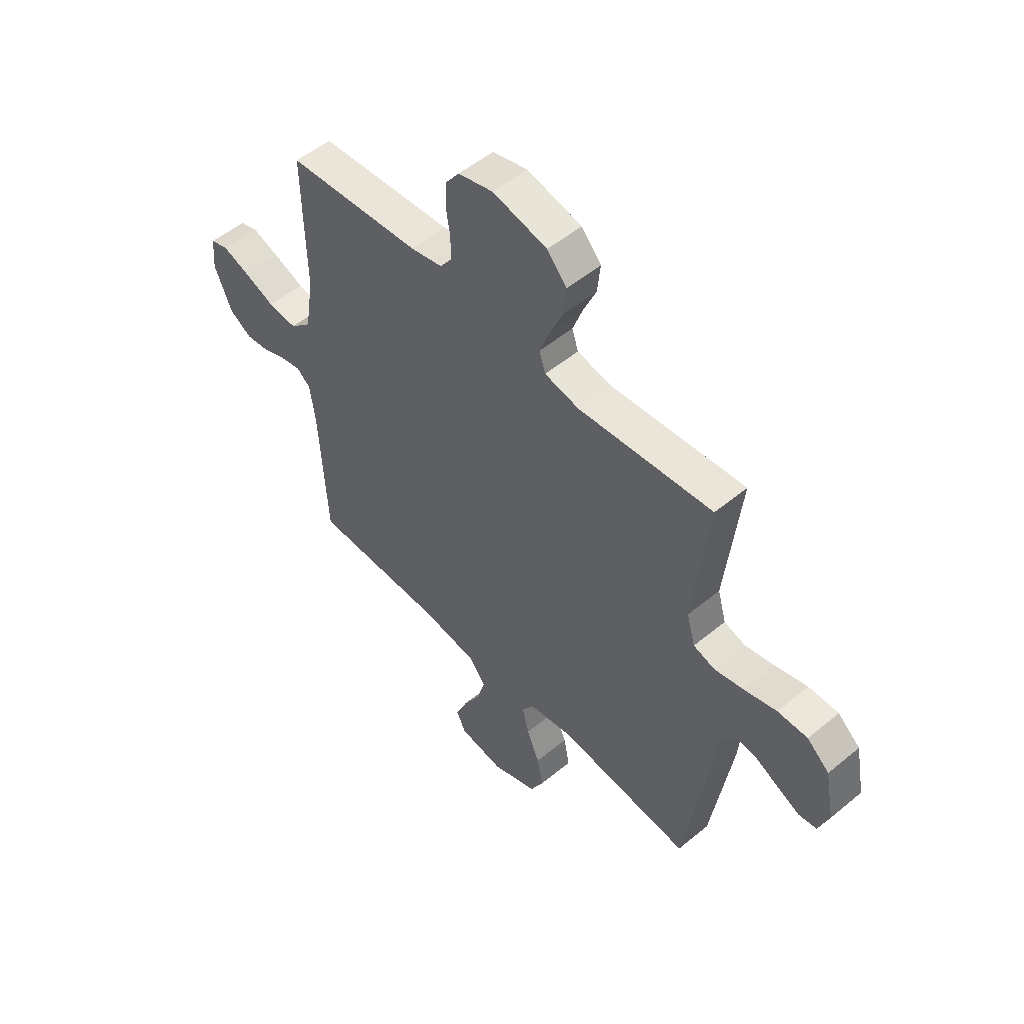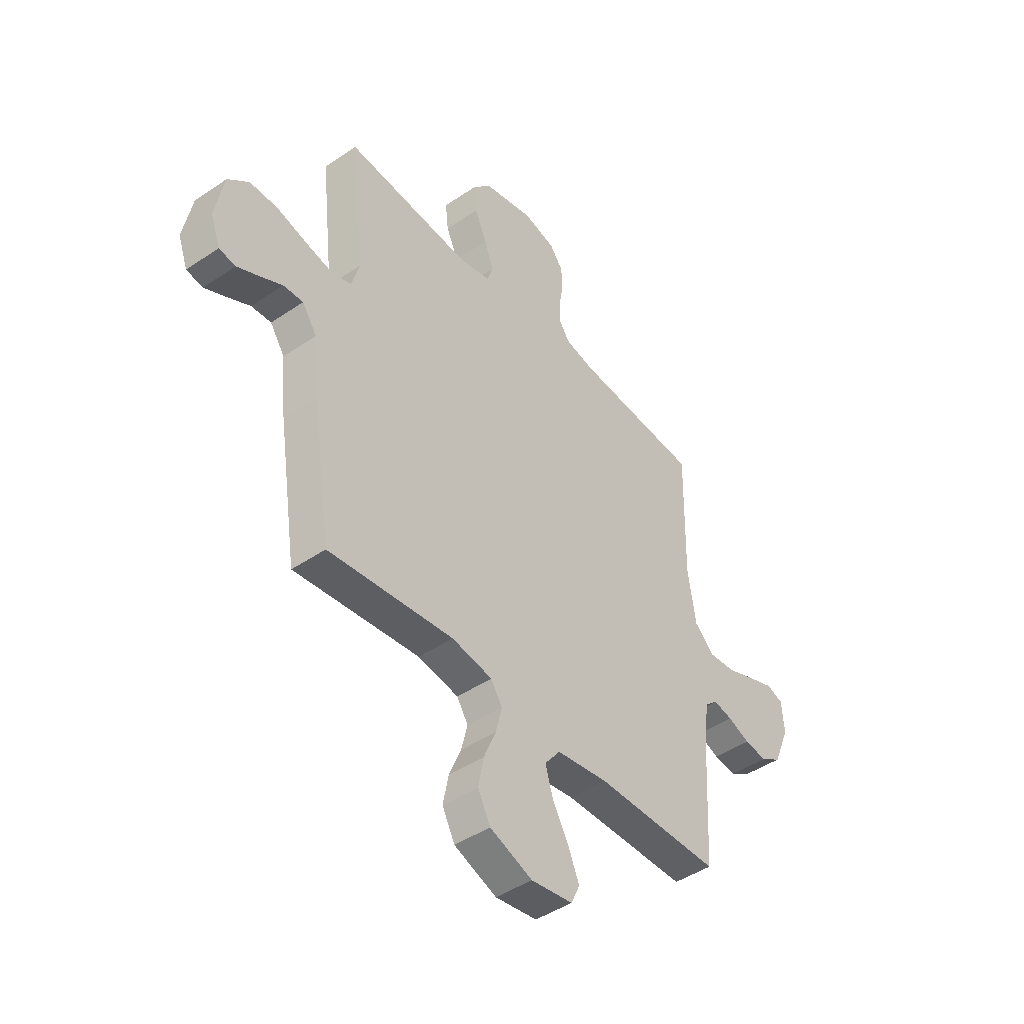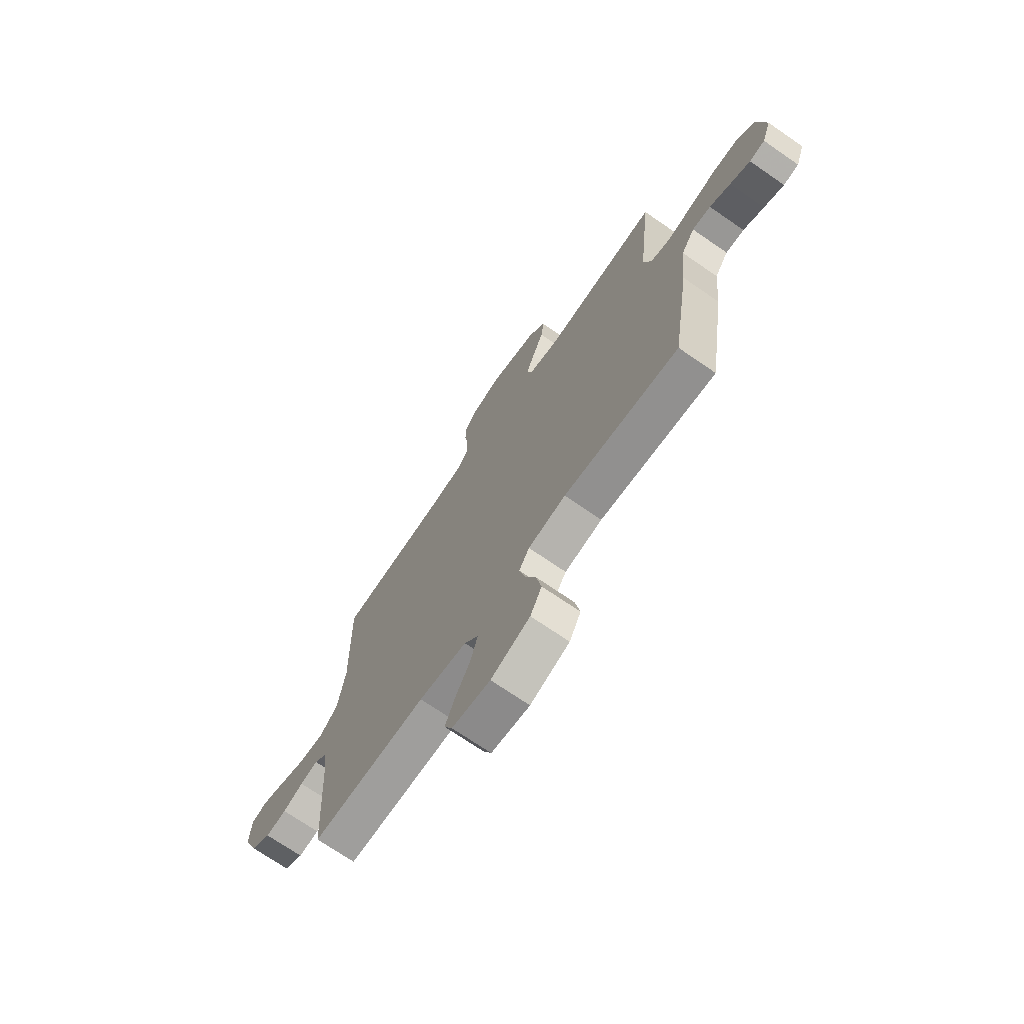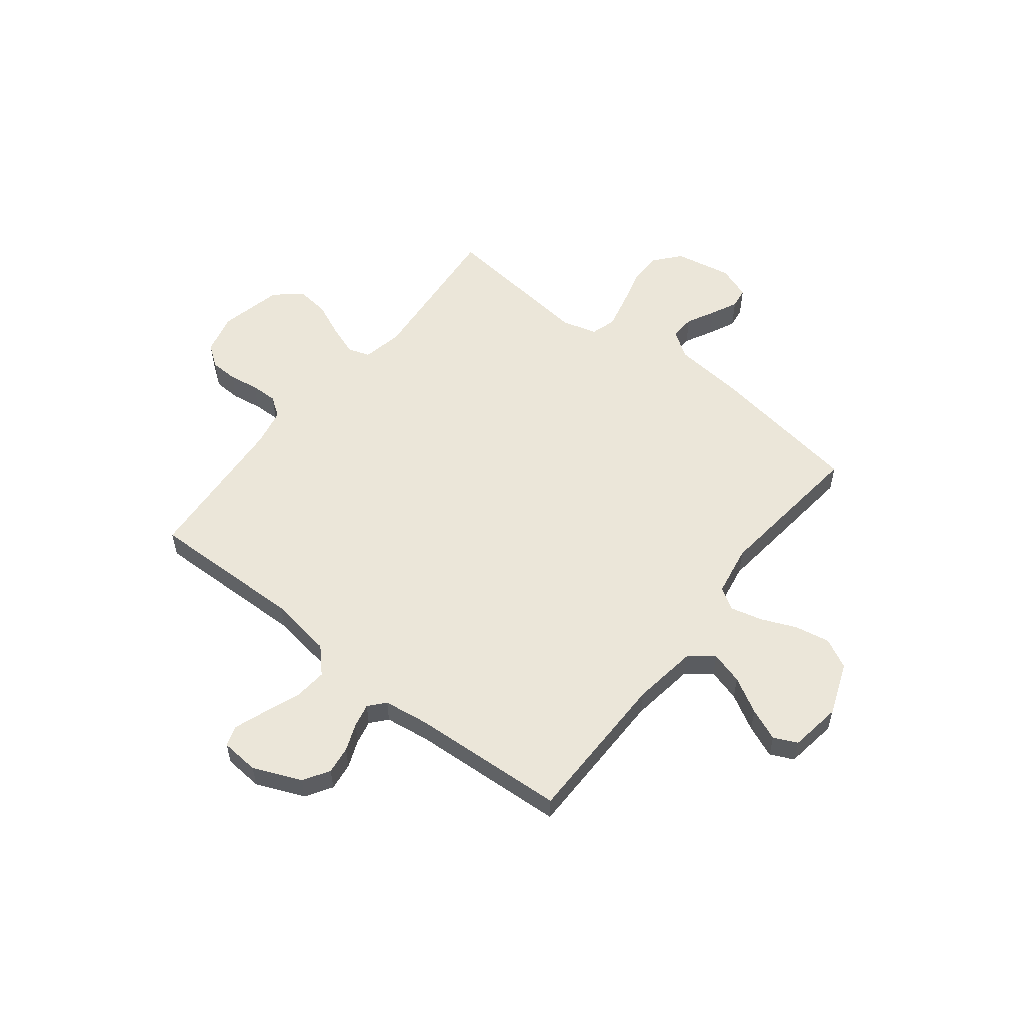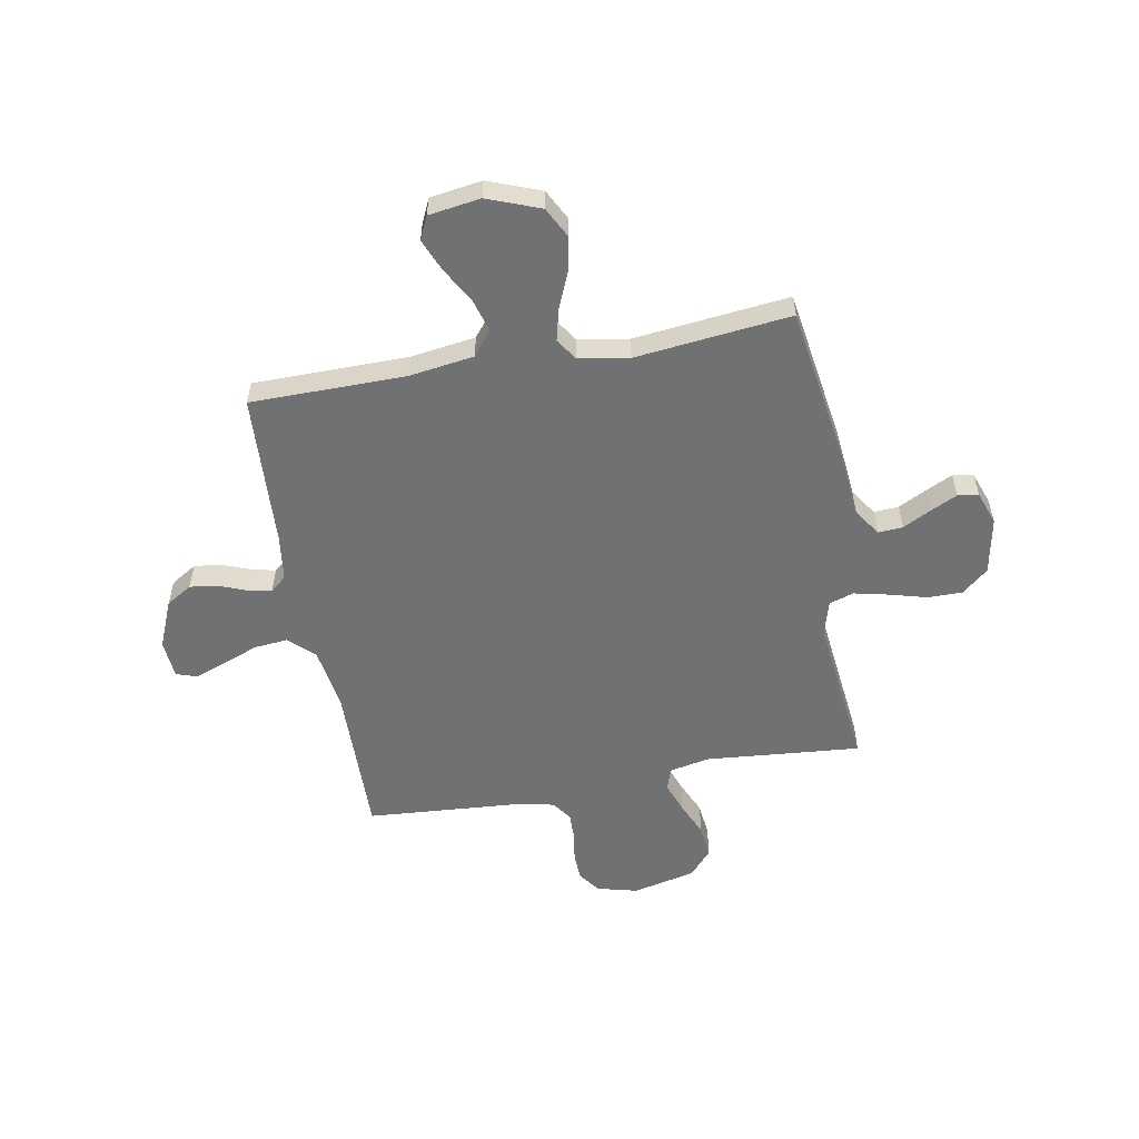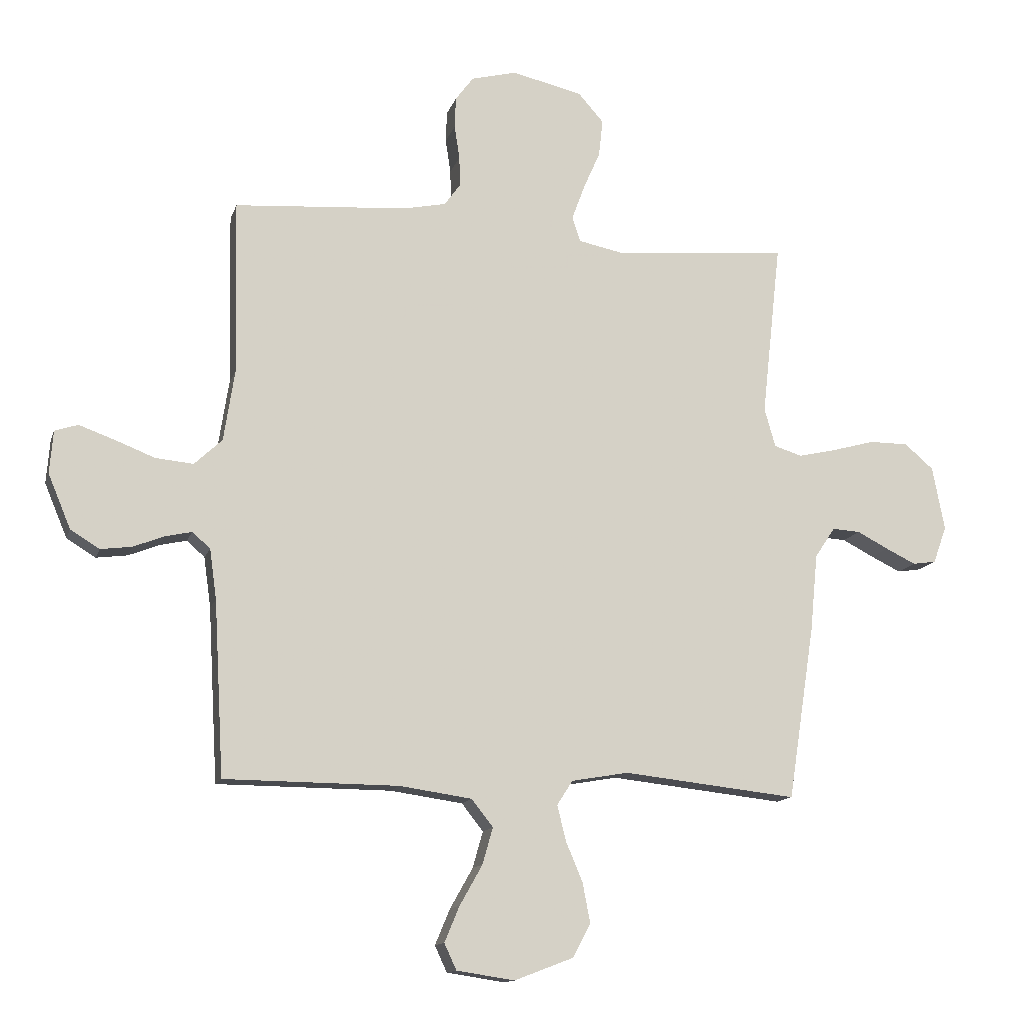
<metadata>
{"format":"obj","ext":"obj","renderer":"f3d","projection":"perspective","resolution":1024,"background":"white","views":[{"elev":52.4,"azim":-131.7,"up":"+Z"},{"elev":-45.0,"azim":-51.7,"up":"+Z"},{"elev":-71.4,"azim":-124.6,"up":"+Z"},{"elev":55.6,"azim":128.1,"up":"+Y"},{"elev":-55.2,"azim":-169.7,"up":"+Y"},{"elev":-13.2,"azim":165.3,"up":"+Z"}]}
</metadata>
<code>
v -0.5 0.07 0.5
v -0.2 0.07 0.474
v -0.122 0.07 0.49
v -0.108 0.07 0.533
v -0.13 0.07 0.593
v -0.159 0.07 0.659
v -0.166 0.07 0.723
v -0.122 0.07 0.773
v 0 0.07 0.801
v 0.078 0.07 0.781
v 0.109 0.07 0.739
v 0.111 0.07 0.685
v 0.102 0.07 0.627
v 0.101 0.07 0.575
v 0.128 0.07 0.537
v 0.2 0.07 0.522
v 0.5 0.07 0.5
v 0.494 0.07 0.2
v 0.513 0.07 0.077
v 0.561 0.07 0.032
v 0.626 0.07 0.038
v 0.695 0.07 0.065
v 0.756 0.07 0.087
v 0.796 0.07 0.074
v 0.802 0.07 0
v 0.763 0.07 -0.093
v 0.713 0.07 -0.124
v 0.659 0.07 -0.117
v 0.606 0.07 -0.096
v 0.56 0.07 -0.086
v 0.529 0.07 -0.113
v 0.517 0.07 -0.2
v 0.5 0.07 -0.5
v 0.2 0.07 -0.502
v 0.075 0.07 -0.52
v 0.038 0.07 -0.567
v 0.056 0.07 -0.63
v 0.095 0.07 -0.699
v 0.121 0.07 -0.761
v 0.1 0.07 -0.806
v 0 0.07 -0.821
v -0.102 0.07 -0.782
v -0.132 0.07 -0.724
v -0.119 0.07 -0.656
v -0.09 0.07 -0.587
v -0.075 0.07 -0.526
v -0.102 0.07 -0.484
v -0.2 0.07 -0.467
v -0.5 0.07 -0.5
v -0.546 0.07 -0.2
v -0.559 0.07 -0.066
v -0.594 0.07 -0.014
v -0.642 0.07 -0.017
v -0.696 0.07 -0.045
v -0.748 0.07 -0.07
v -0.788 0.07 -0.064
v -0.811 0.07 0
v -0.79 0.07 0.11
v -0.74 0.07 0.153
v -0.673 0.07 0.153
v -0.6 0.07 0.133
v -0.534 0.07 0.118
v -0.486 0.07 0.133
v -0.467 0.07 0.2
v -0.5 0 0.5
v -0.2 0 0.474
v -0.122 0 0.49
v -0.108 0 0.533
v -0.13 0 0.593
v -0.159 0 0.659
v -0.166 0 0.723
v -0.122 0 0.773
v 0 0 0.801
v 0.078 0 0.781
v 0.109 0 0.739
v 0.111 0 0.685
v 0.102 0 0.627
v 0.101 0 0.575
v 0.128 0 0.537
v 0.2 0 0.522
v 0.5 0 0.5
v 0.494 0 0.2
v 0.513 0 0.077
v 0.561 0 0.032
v 0.626 0 0.038
v 0.695 0 0.065
v 0.756 0 0.087
v 0.796 0 0.074
v 0.802 0 0
v 0.763 0 -0.093
v 0.713 0 -0.124
v 0.659 0 -0.117
v 0.606 0 -0.096
v 0.56 0 -0.086
v 0.529 0 -0.113
v 0.517 0 -0.2
v 0.5 0 -0.5
v 0.2 0 -0.502
v 0.075 0 -0.52
v 0.038 0 -0.567
v 0.056 0 -0.63
v 0.095 0 -0.699
v 0.121 0 -0.761
v 0.1 0 -0.806
v 0 0 -0.821
v -0.102 0 -0.782
v -0.132 0 -0.724
v -0.119 0 -0.656
v -0.09 0 -0.587
v -0.075 0 -0.526
v -0.102 0 -0.484
v -0.2 0 -0.467
v -0.5 0 -0.5
v -0.546 0 -0.2
v -0.559 0 -0.066
v -0.594 0 -0.014
v -0.642 0 -0.017
v -0.696 0 -0.045
v -0.748 0 -0.07
v -0.788 0 -0.064
v -0.811 0 0
v -0.79 0 0.11
v -0.74 0 0.153
v -0.673 0 0.153
v -0.6 0 0.133
v -0.534 0 0.118
v -0.486 0 0.133
v -0.467 0 0.2
f 59 60 61
f 58 59 61
f 57 58 61
f 56 57 61
f 55 56 61
f 54 55 61
f 53 54 61
f 52 53 61 62
f 51 52 62 63
f 50 51 63
f 49 50 63
f 48 49 63
f 43 44 45
f 42 43 45
f 41 42 45
f 40 41 45
f 39 40 45
f 38 39 45
f 37 38 45
f 36 37 45 46
f 35 36 46 47
f 32 33 34
f 34 35 47
f 32 34 47
f 31 32 47
f 27 28 29
f 26 27 29
f 25 26 29
f 24 25 29
f 23 24 29
f 22 23 29
f 21 22 29
f 20 21 29 30
f 48 63 64
f 47 48 64
f 31 47 64
f 30 31 64
f 20 30 64
f 19 20 64
f 11 12 13
f 10 11 13
f 9 10 13
f 8 9 13
f 7 8 13
f 6 7 13
f 5 6 13
f 4 5 13 14
f 3 4 14 15
f 64 1 2
f 19 64 2
f 18 19 2
f 18 2 3
f 17 18 3
f 16 17 3
f 3 15 16
f 125 124 123
f 125 123 122
f 125 122 121
f 125 121 120
f 125 120 119
f 125 119 118
f 125 118 117
f 126 125 117 116
f 127 126 116 115
f 127 115 114
f 127 114 113
f 127 113 112
f 109 108 107
f 109 107 106
f 109 106 105
f 109 105 104
f 109 104 103
f 109 103 102
f 109 102 101
f 110 109 101 100
f 111 110 100 99
f 98 97 96
f 111 99 98
f 111 98 96
f 111 96 95
f 93 92 91
f 93 91 90
f 93 90 89
f 93 89 88
f 93 88 87
f 93 87 86
f 93 86 85
f 94 93 85 84
f 128 127 112
f 128 112 111
f 128 111 95
f 128 95 94
f 128 94 84
f 128 84 83
f 77 76 75
f 77 75 74
f 77 74 73
f 77 73 72
f 77 72 71
f 77 71 70
f 77 70 69
f 78 77 69 68
f 79 78 68 67
f 66 65 128
f 66 128 83
f 66 83 82
f 67 66 82
f 67 82 81
f 67 81 80
f 80 79 67
f 1 65 66 2
f 2 66 67 3
f 3 67 68 4
f 4 68 69 5
f 5 69 70 6
f 6 70 71 7
f 7 71 72 8
f 8 72 73 9
f 9 73 74 10
f 10 74 75 11
f 11 75 76 12
f 12 76 77 13
f 13 77 78 14
f 14 78 79 15
f 15 79 80 16
f 16 80 81 17
f 17 81 82 18
f 18 82 83 19
f 19 83 84 20
f 20 84 85 21
f 21 85 86 22
f 22 86 87 23
f 23 87 88 24
f 24 88 89 25
f 25 89 90 26
f 26 90 91 27
f 27 91 92 28
f 28 92 93 29
f 29 93 94 30
f 30 94 95 31
f 31 95 96 32
f 32 96 97 33
f 33 97 98 34
f 34 98 99 35
f 35 99 100 36
f 36 100 101 37
f 37 101 102 38
f 38 102 103 39
f 39 103 104 40
f 40 104 105 41
f 41 105 106 42
f 42 106 107 43
f 43 107 108 44
f 44 108 109 45
f 45 109 110 46
f 46 110 111 47
f 47 111 112 48
f 48 112 113 49
f 49 113 114 50
f 50 114 115 51
f 51 115 116 52
f 52 116 117 53
f 53 117 118 54
f 54 118 119 55
f 55 119 120 56
f 56 120 121 57
f 57 121 122 58
f 58 122 123 59
f 59 123 124 60
f 60 124 125 61
f 61 125 126 62
f 62 126 127 63
f 63 127 128 64
f 64 128 65 1

</code>
